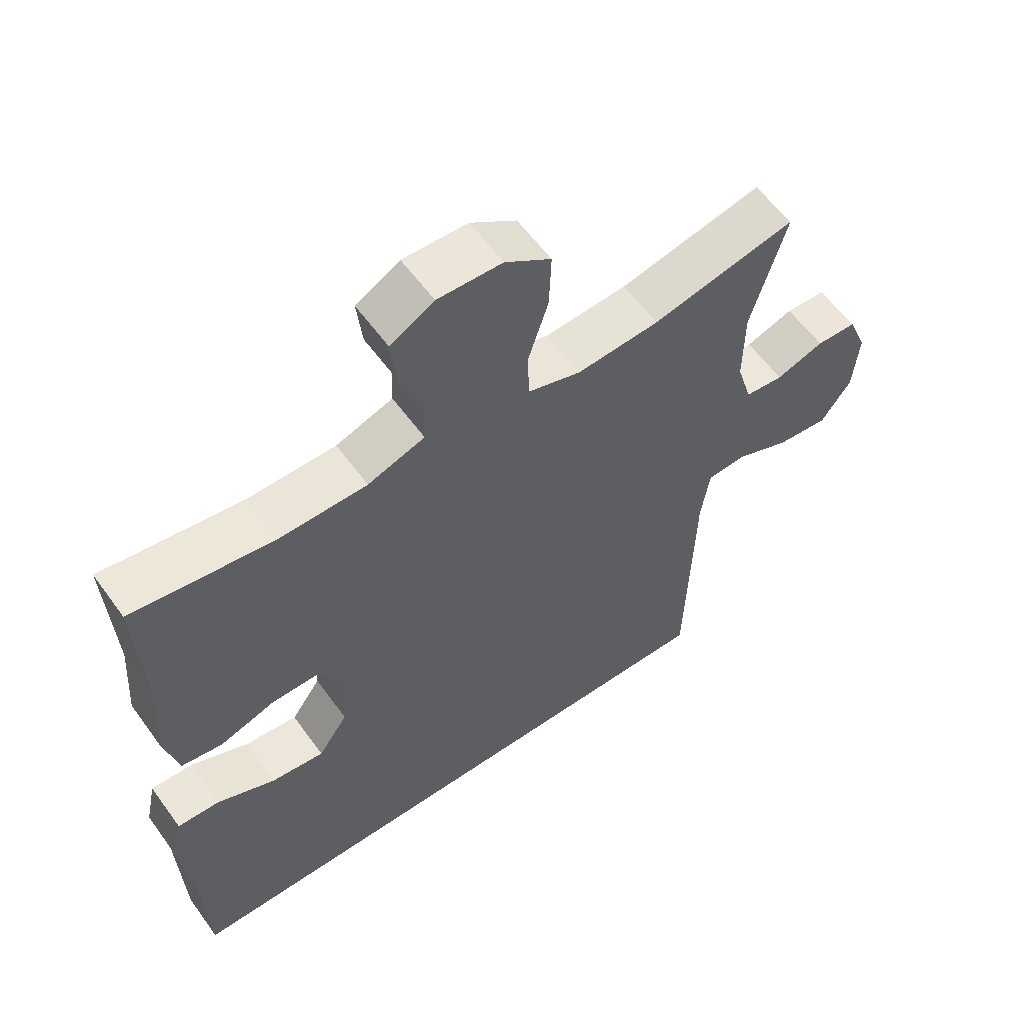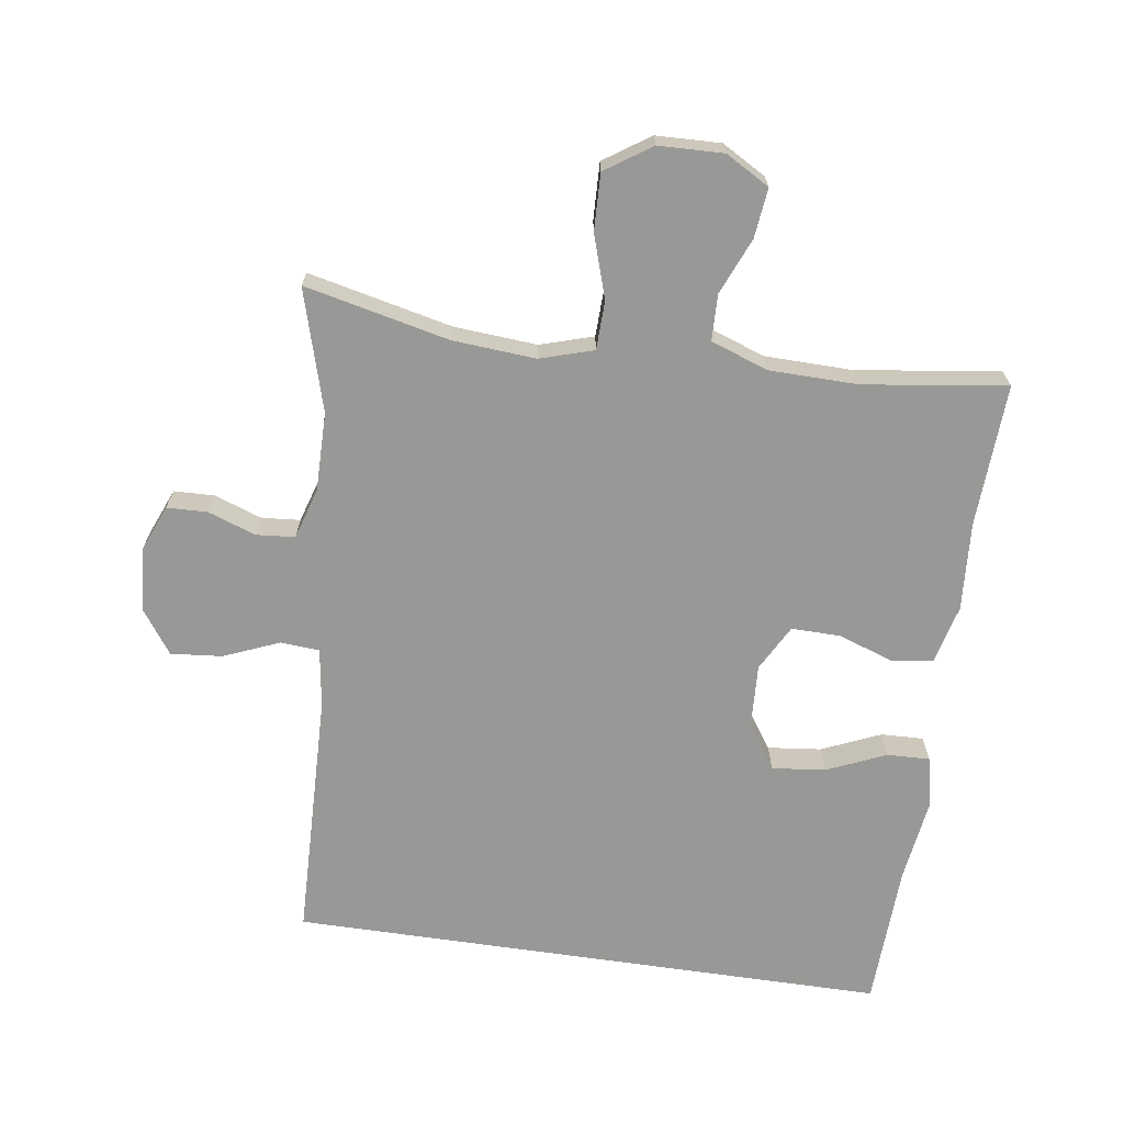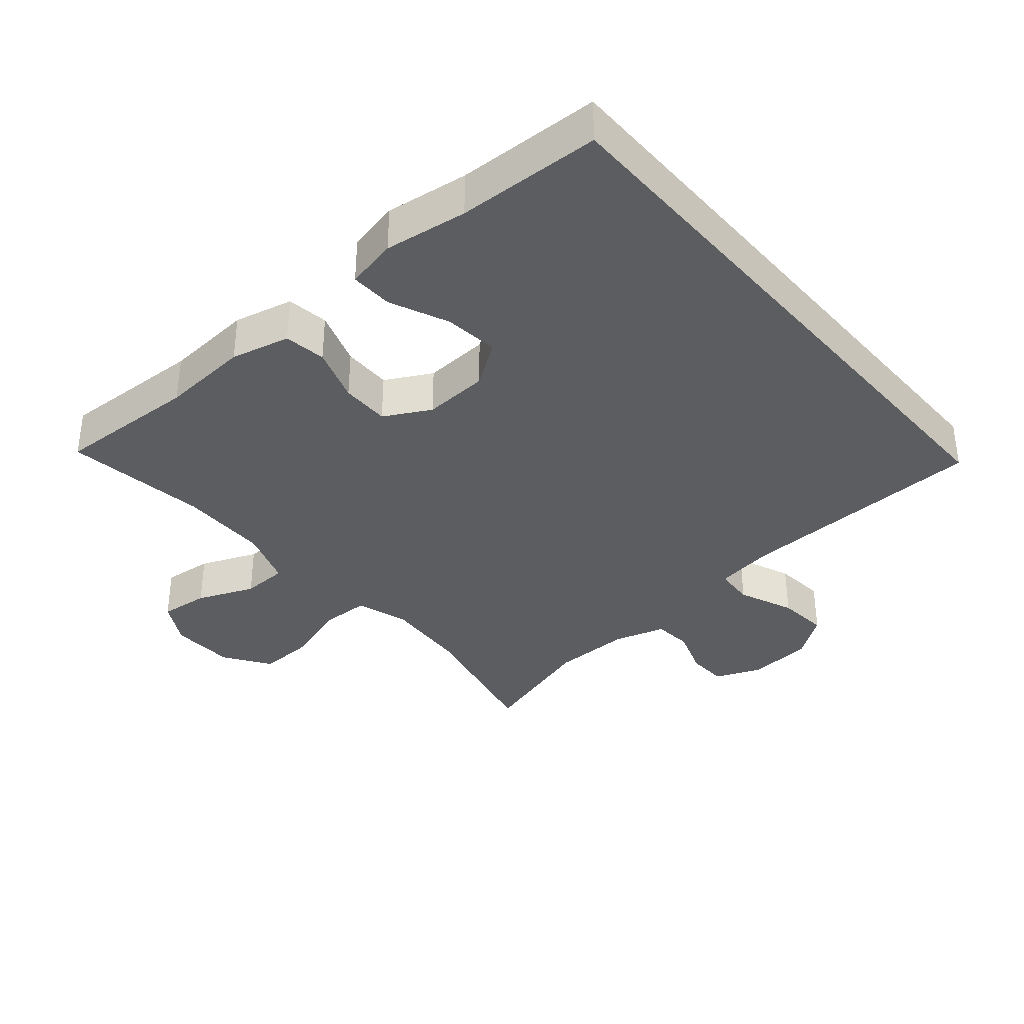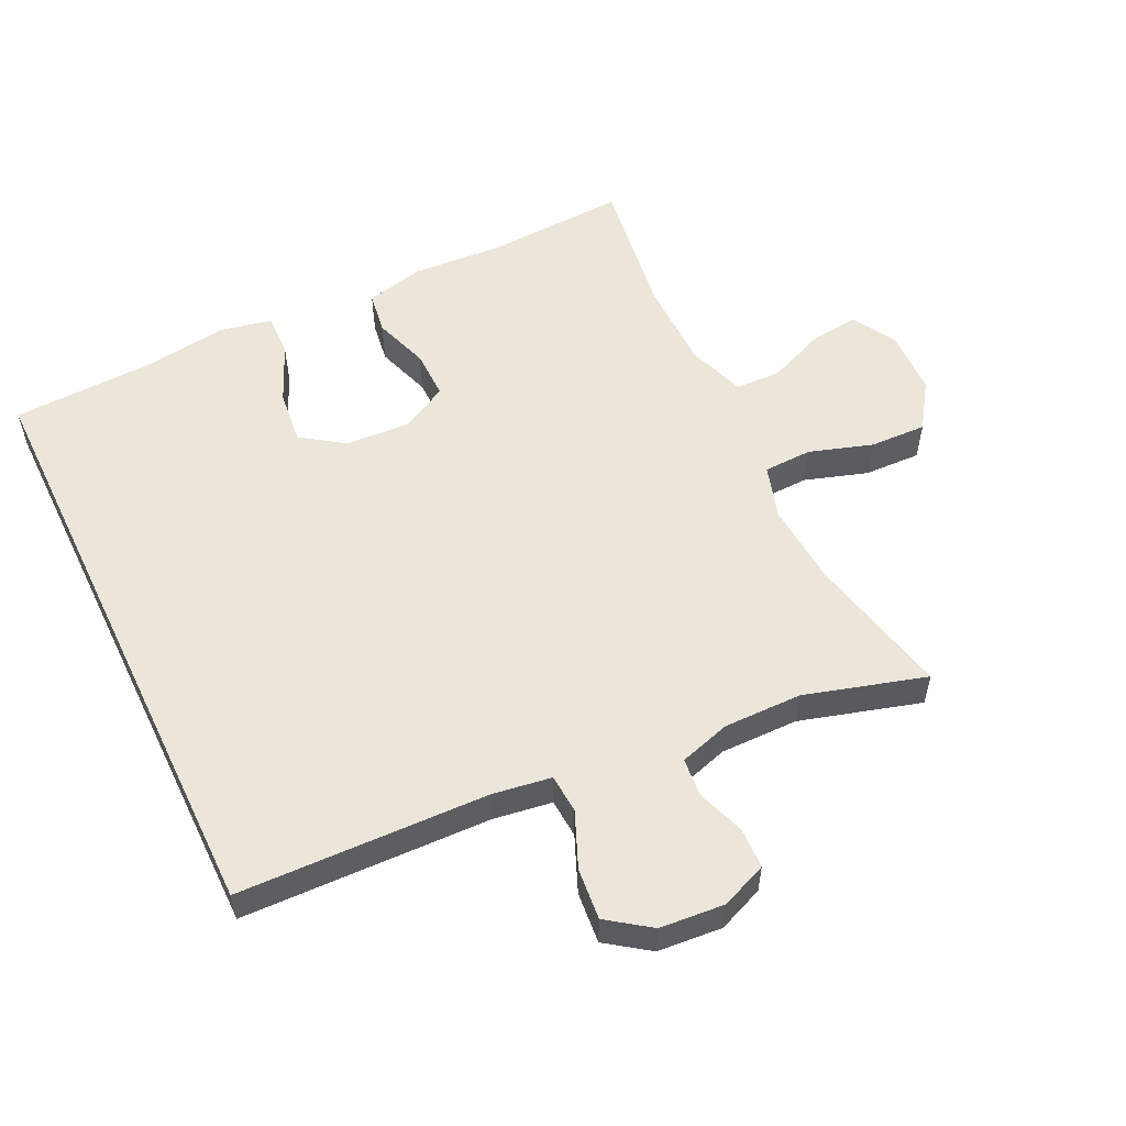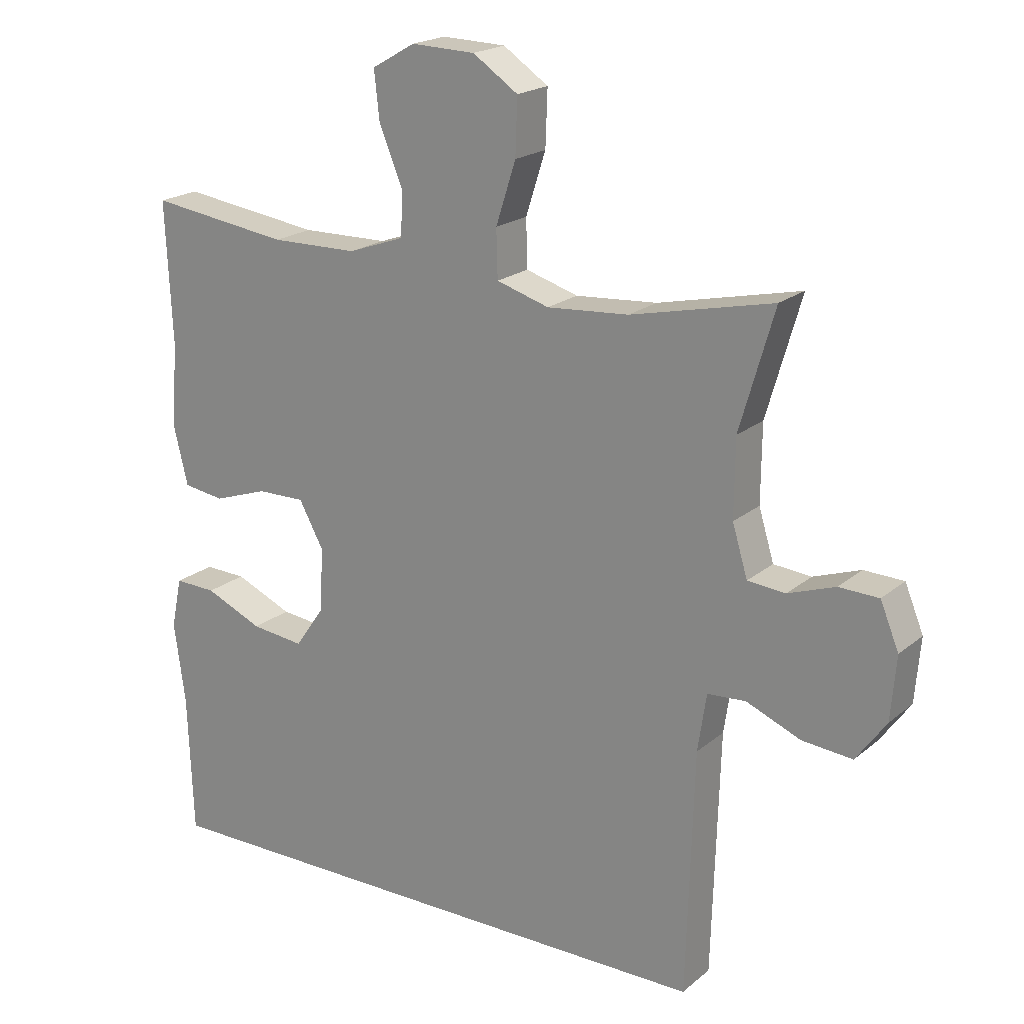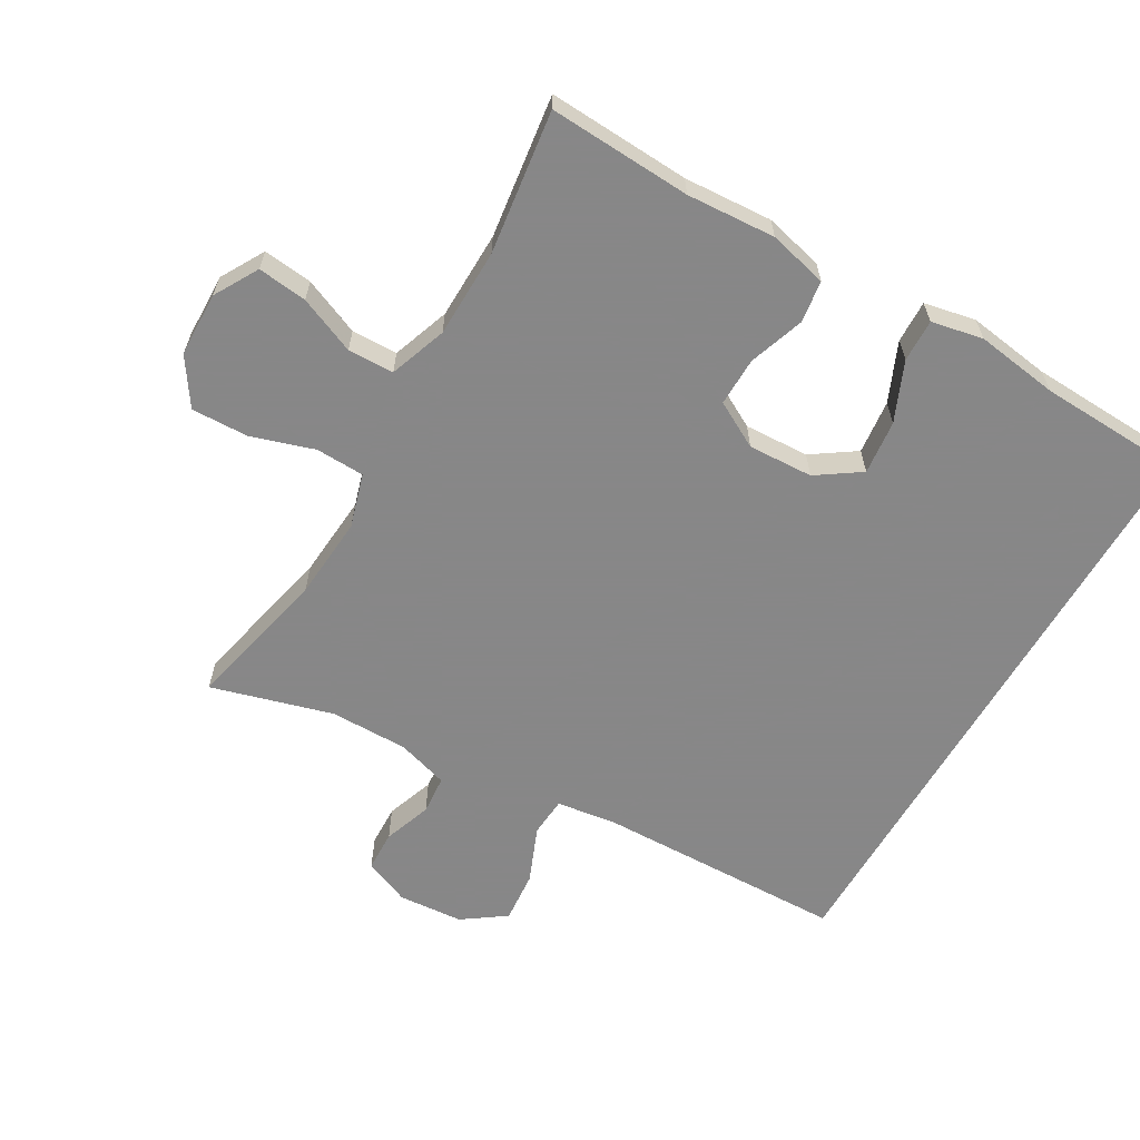
<metadata>
{"format":"obj","ext":"obj","renderer":"f3d","projection":"perspective","resolution":1024,"background":"white","views":[{"elev":58.6,"azim":144.4,"up":"+Z"},{"elev":-68.5,"azim":-8.3,"up":"+Y"},{"elev":-36.0,"azim":130.6,"up":"+Y"},{"elev":55.3,"azim":-115.7,"up":"+Y"},{"elev":20.0,"azim":-145.8,"up":"+Z"},{"elev":-62.6,"azim":59.7,"up":"+Y"}]}
</metadata>
<code>
v -0.393 0.07 -0.5
v -0.404 0.07 -0.13
v -0.417 0.07 -0.043
v -0.475 0.07 -0.039
v -0.557 0.07 -0.073
v -0.633 0.07 -0.08
v -0.678 0.07 -0.017
v -0.686 0.07 0.079
v -0.658 0.07 0.147
v -0.598 0.07 0.149
v -0.527 0.07 0.124
v -0.47 0.07 0.129
v -0.447 0.07 0.205
v -0.448 0.07 0.321
v -0.5 0.07 0.5
v -0.286 0.07 0.452
v -0.163 0.07 0.443
v -0.084 0.07 0.467
v -0.082 0.07 0.539
v -0.112 0.07 0.632
v -0.115 0.07 0.716
v -0.047 0.07 0.762
v 0.049 0.07 0.765
v 0.114 0.07 0.728
v 0.106 0.07 0.655
v 0.071 0.07 0.571
v 0.073 0.07 0.503
v 0.158 0.07 0.473
v 0.289 0.07 0.471
v 0.5 0.07 0.5
v 0.49 0.07 0.289
v 0.499 0.07 0.158
v 0.478 0.07 0.071
v 0.416 0.07 0.062
v 0.334 0.07 0.09
v 0.262 0.07 0.091
v 0.225 0.07 0.023
v 0.23 0.07 -0.073
v 0.274 0.07 -0.137
v 0.354 0.07 -0.128
v 0.441 0.07 -0.09
v 0.504 0.07 -0.088
v 0.52 0.07 -0.164
v 0.503 0.07 -0.287
v 0.495 0.07 -0.5
v -0.393 0 -0.5
v -0.404 0 -0.13
v -0.417 0 -0.043
v -0.475 0 -0.039
v -0.557 0 -0.073
v -0.633 0 -0.08
v -0.678 0 -0.017
v -0.686 0 0.079
v -0.658 0 0.147
v -0.598 0 0.149
v -0.527 0 0.124
v -0.47 0 0.129
v -0.447 0 0.205
v -0.448 0 0.321
v -0.5 0 0.5
v -0.286 0 0.452
v -0.163 0 0.443
v -0.084 0 0.467
v -0.082 0 0.539
v -0.112 0 0.632
v -0.115 0 0.716
v -0.047 0 0.762
v 0.049 0 0.765
v 0.114 0 0.728
v 0.106 0 0.655
v 0.071 0 0.571
v 0.073 0 0.503
v 0.158 0 0.473
v 0.289 0 0.471
v 0.5 0 0.5
v 0.49 0 0.289
v 0.499 0 0.158
v 0.478 0 0.071
v 0.416 0 0.062
v 0.334 0 0.09
v 0.262 0 0.091
v 0.225 0 0.023
v 0.23 0 -0.073
v 0.274 0 -0.137
v 0.354 0 -0.128
v 0.441 0 -0.09
v 0.504 0 -0.088
v 0.52 0 -0.164
v 0.503 0 -0.287
v 0.495 0 -0.5
f 44 45 1 2
f 40 41 42 43
f 39 40 43 44
f 32 33 34 35
f 31 32 35 36
f 29 30 31 36
f 28 29 36 37
f 23 24 25 26
f 23 26 27
f 22 23 27
f 19 20 21 22
f 18 19 22 27
f 17 18 27 28
f 14 15 16
f 13 14 16 17
f 12 13 17 28
f 8 9 10 11
f 8 11 12
f 7 8 12
f 4 5 6 7
f 3 4 7 12
f 39 44 2 3
f 38 39 3 12
f 12 28 37 38
f 47 46 90 89
f 88 87 86 85
f 89 88 85 84
f 80 79 78 77
f 81 80 77 76
f 81 76 75 74
f 82 81 74 73
f 71 70 69 68
f 72 71 68
f 72 68 67
f 67 66 65 64
f 72 67 64 63
f 73 72 63 62
f 61 60 59
f 62 61 59 58
f 73 62 58 57
f 56 55 54 53
f 57 56 53
f 57 53 52
f 52 51 50 49
f 57 52 49 48
f 48 47 89 84
f 57 48 84 83
f 83 82 73 57
f 1 46 47 2
f 2 47 48 3
f 3 48 49 4
f 4 49 50 5
f 5 50 51 6
f 6 51 52 7
f 7 52 53 8
f 8 53 54 9
f 9 54 55 10
f 10 55 56 11
f 11 56 57 12
f 12 57 58 13
f 13 58 59 14
f 14 59 60 15
f 15 60 61 16
f 16 61 62 17
f 17 62 63 18
f 18 63 64 19
f 19 64 65 20
f 20 65 66 21
f 21 66 67 22
f 22 67 68 23
f 23 68 69 24
f 24 69 70 25
f 25 70 71 26
f 26 71 72 27
f 27 72 73 28
f 28 73 74 29
f 29 74 75 30
f 30 75 76 31
f 31 76 77 32
f 32 77 78 33
f 33 78 79 34
f 34 79 80 35
f 35 80 81 36
f 36 81 82 37
f 37 82 83 38
f 38 83 84 39
f 39 84 85 40
f 40 85 86 41
f 41 86 87 42
f 42 87 88 43
f 43 88 89 44
f 44 89 90 45
f 45 90 46 1

</code>
